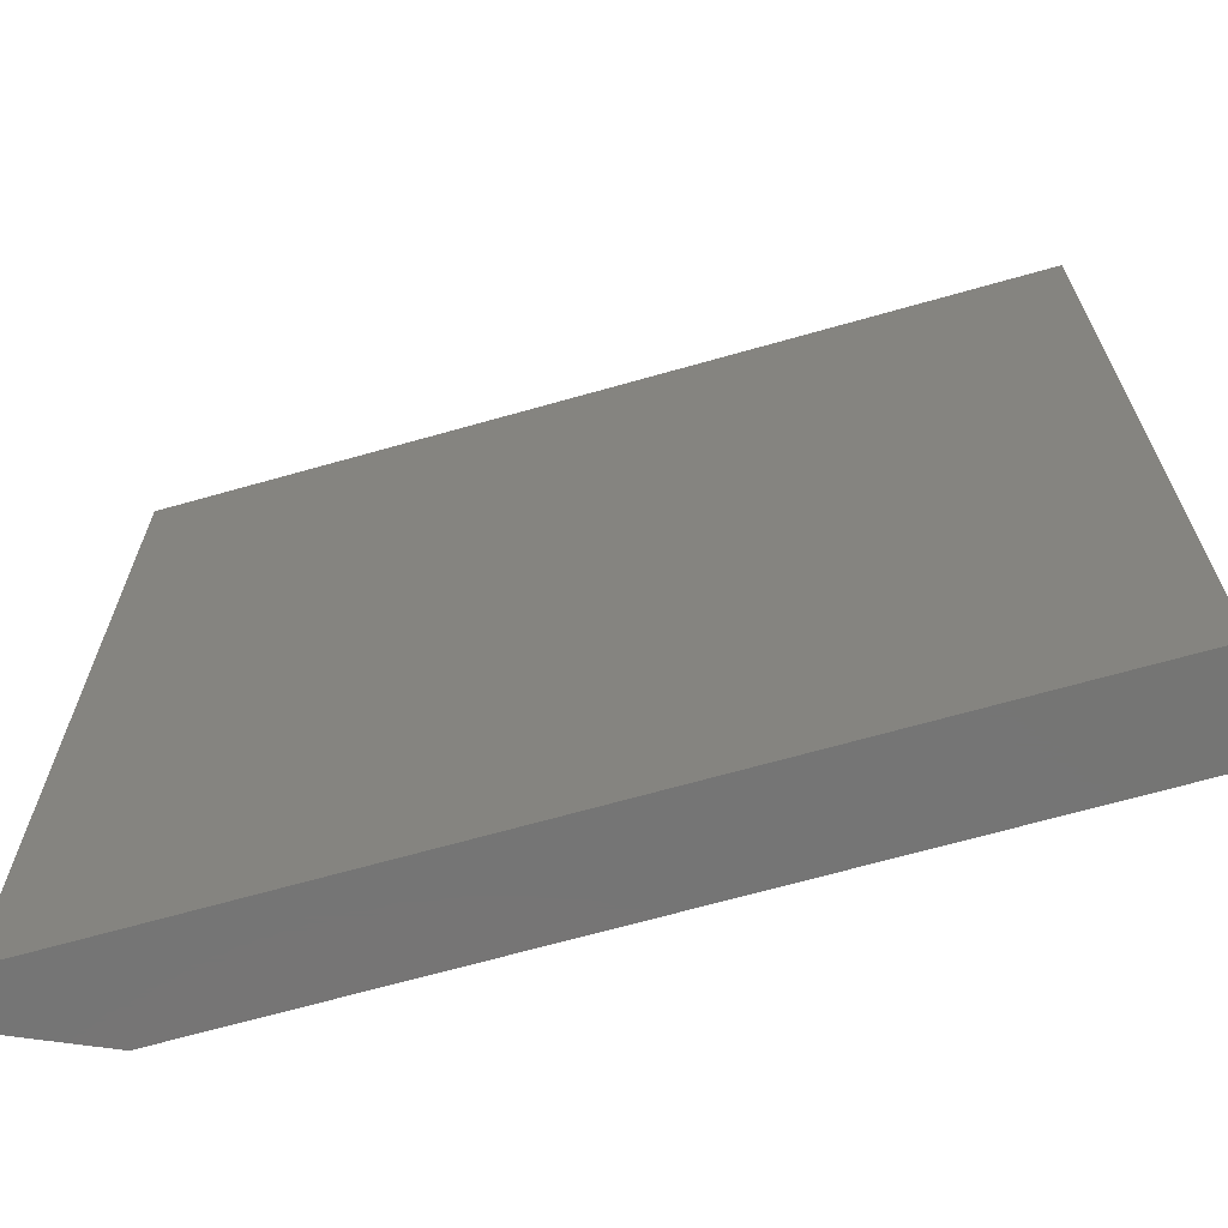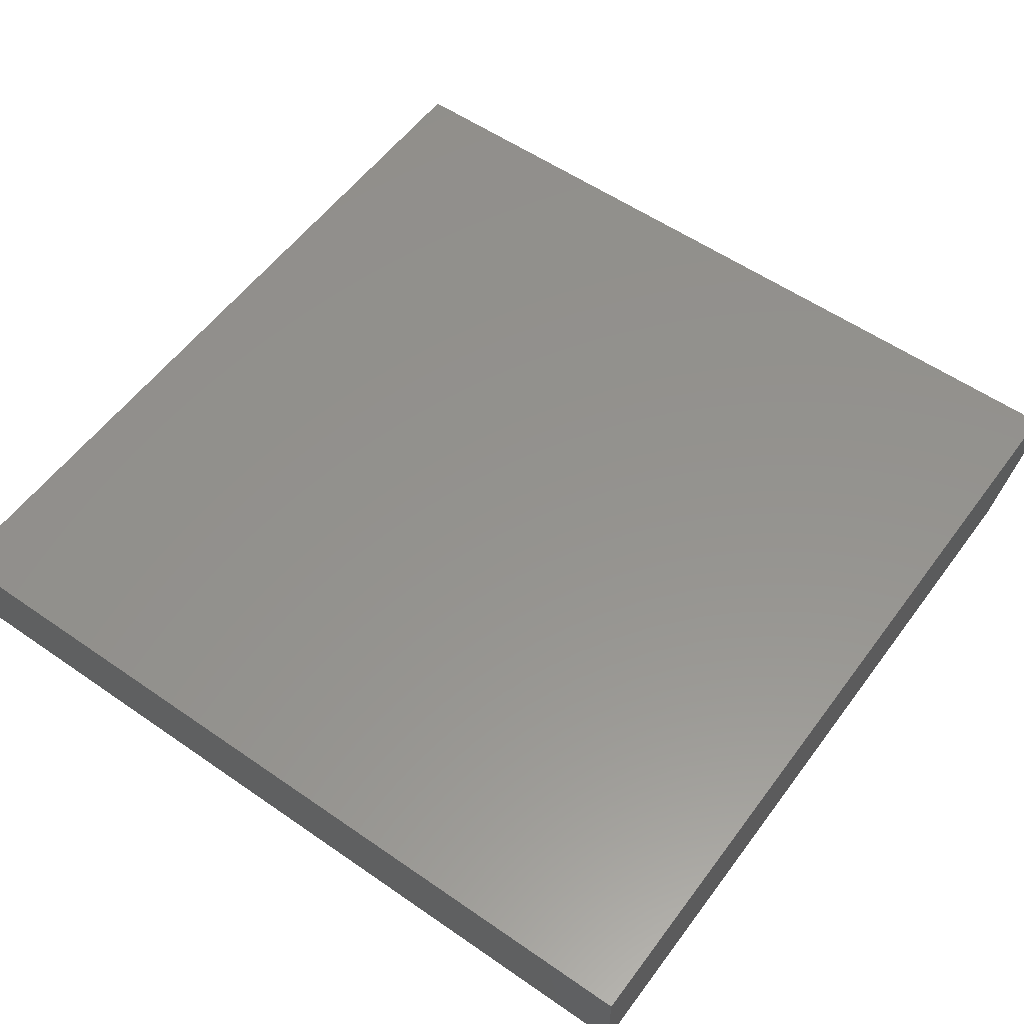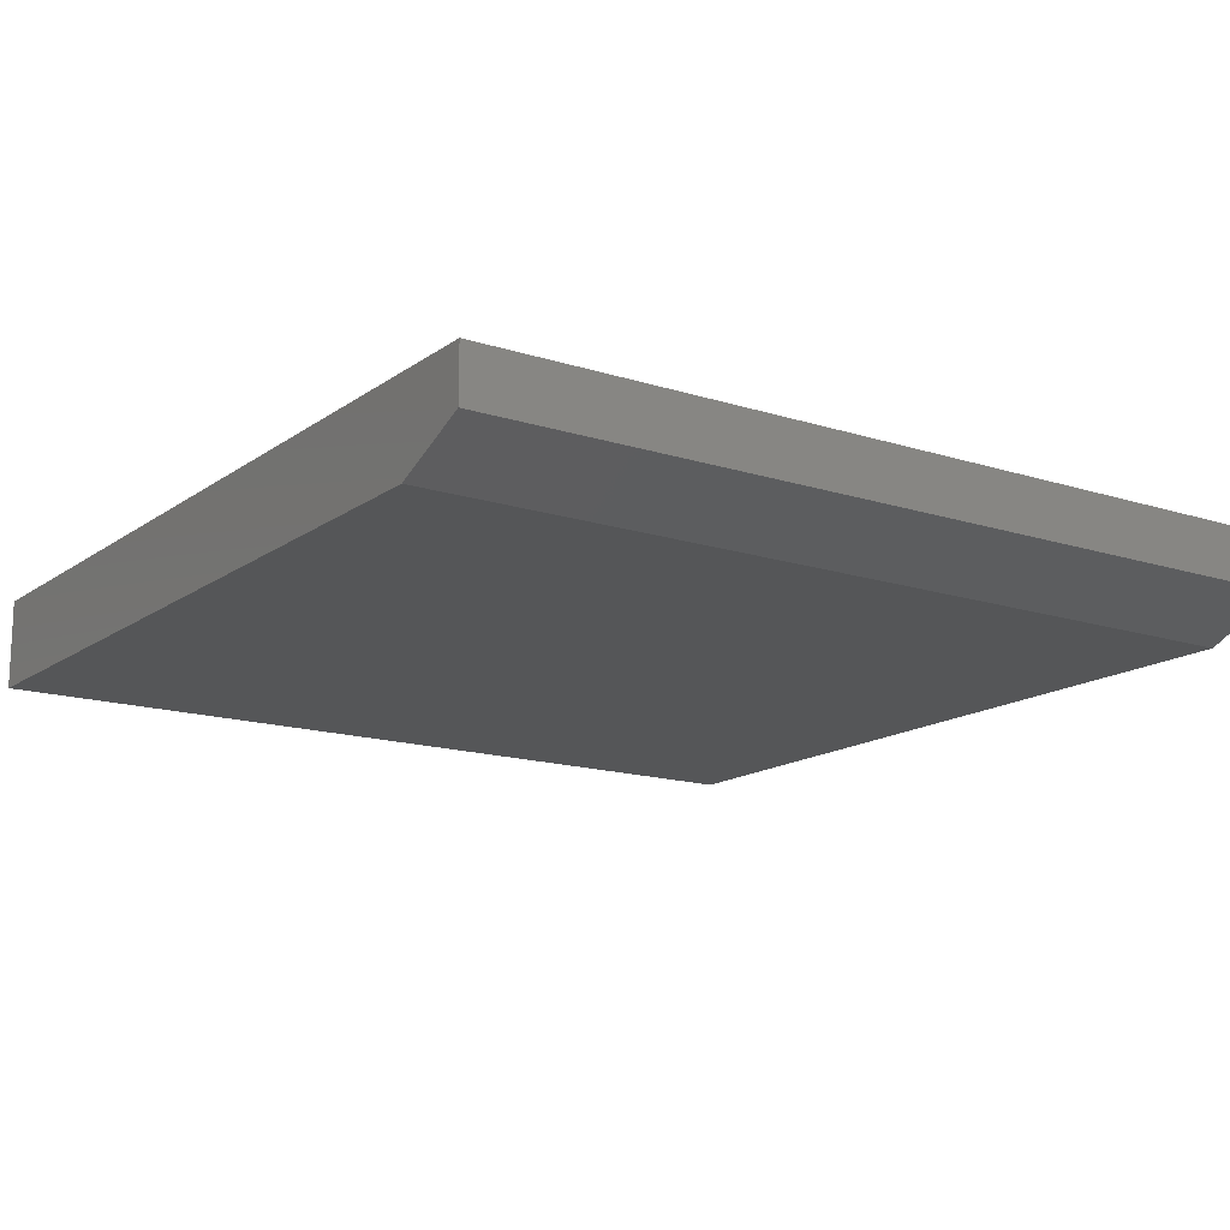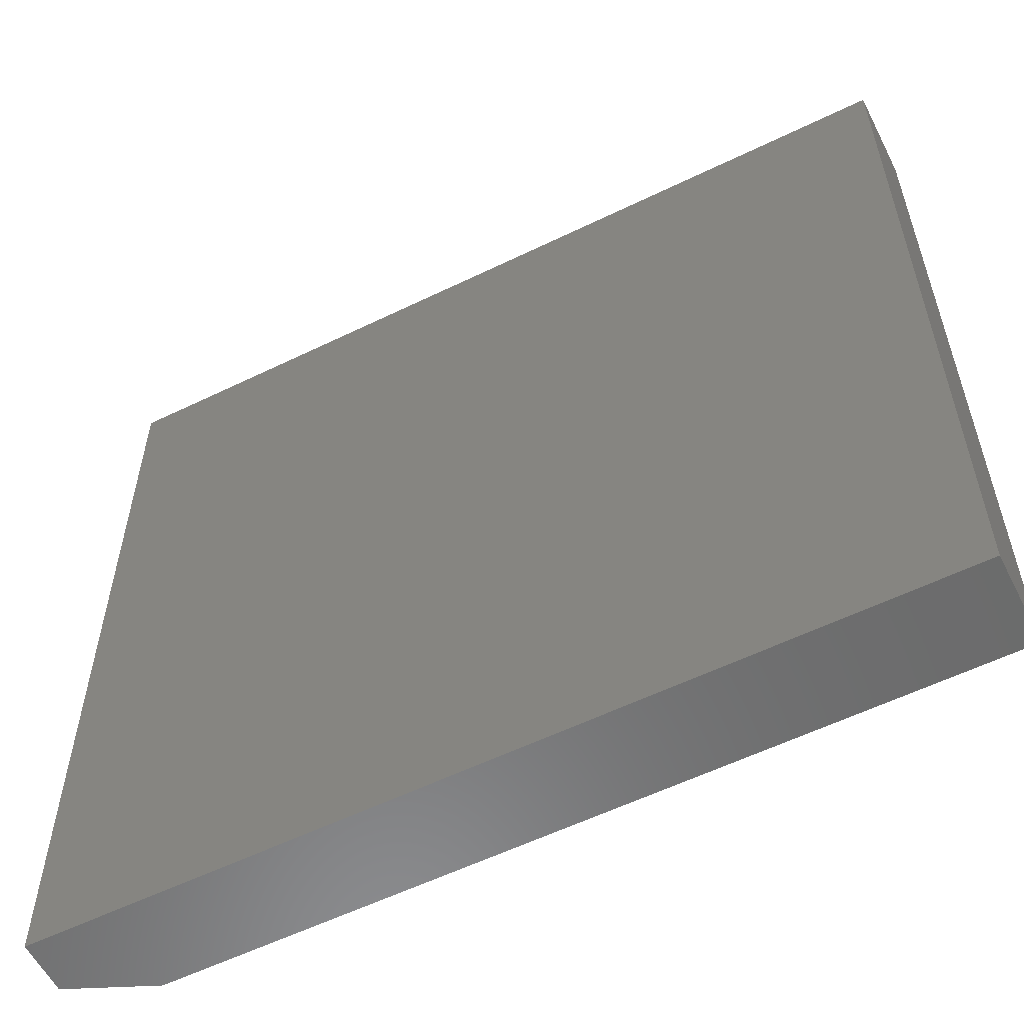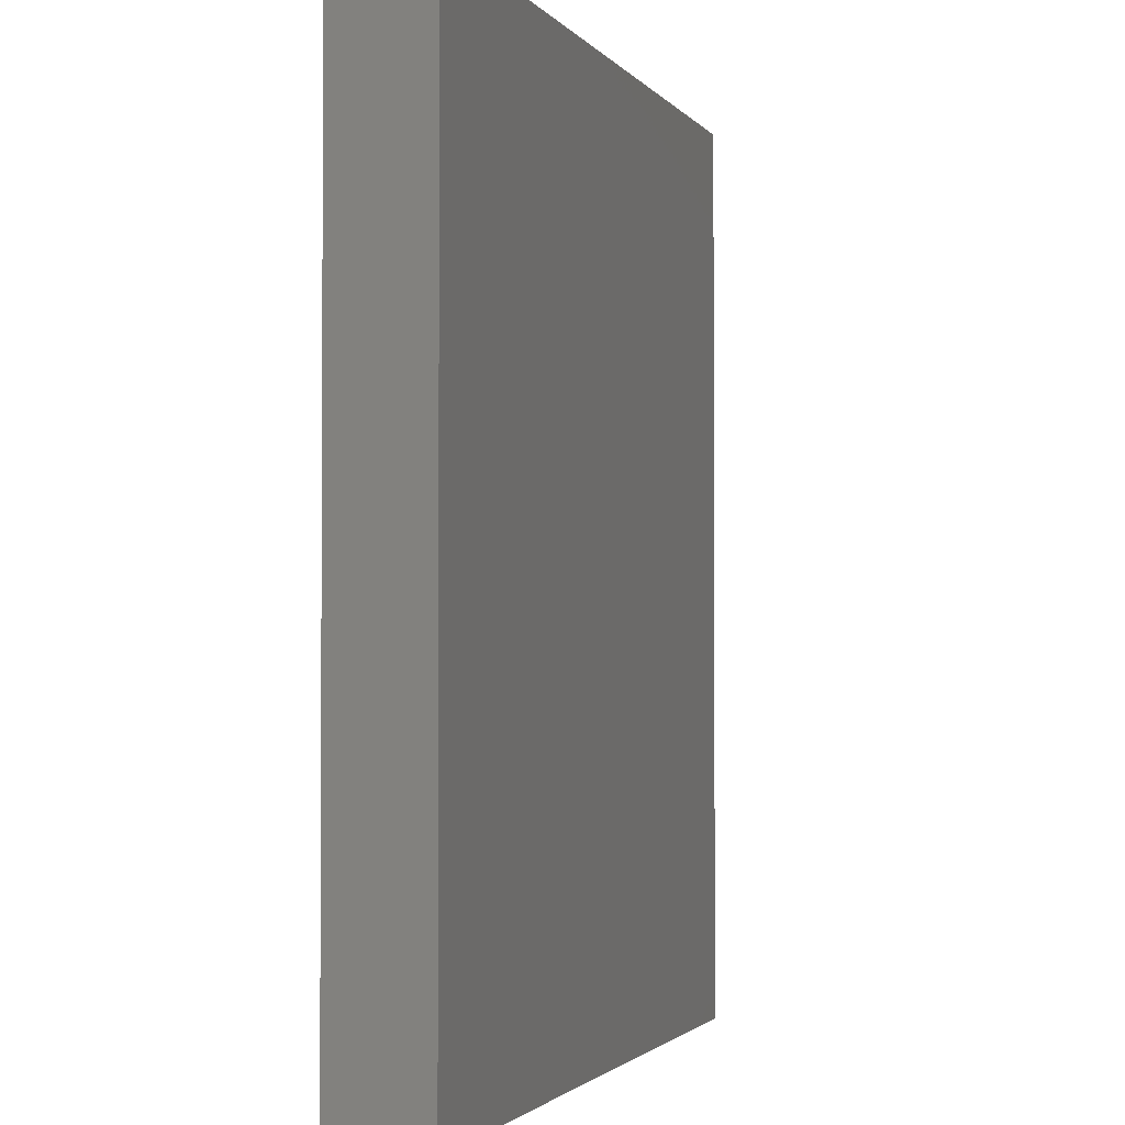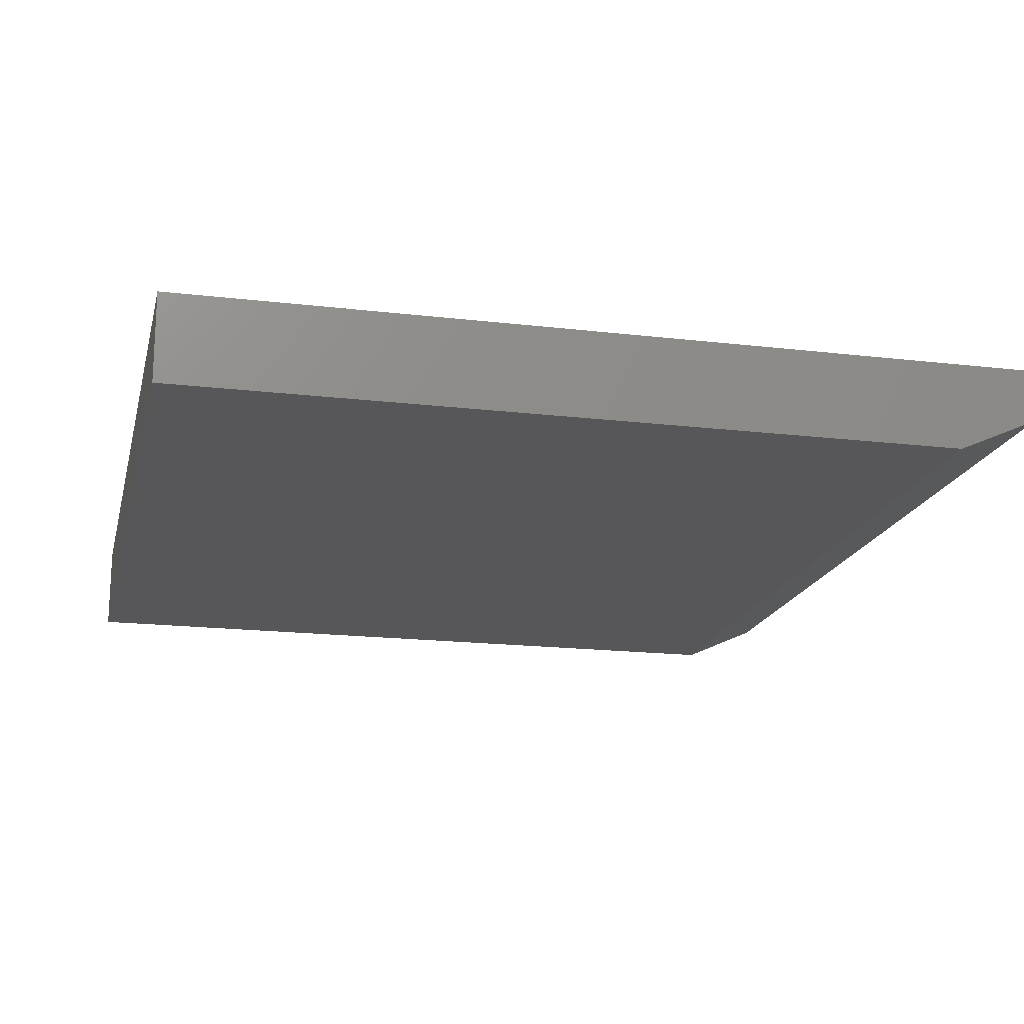
<metadata>
{"format":"stl","ext":"stl","renderer":"f3d","projection":"perspective","resolution":1024,"background":"white","views":[{"elev":-67.5,"azim":15.9,"up":"+Y"},{"elev":56.1,"azim":126.0,"up":"+Z"},{"elev":-15.2,"azim":-124.4,"up":"+Z"},{"elev":-57.7,"azim":26.8,"up":"+Y"},{"elev":-2.0,"azim":107.5,"up":"+Y"},{"elev":-17.8,"azim":166.9,"up":"+Z"}]}
</metadata>
<code>
# stl→obj: 10 verts, 16 faces
v 0.0625 -0.3125 0
v 0.0625 0.4453 0
v 0.75 -0.3125 0
v 0.75 0.4453 0
v -0.007812 0.4453 0.07812
v -0.007812 0.4453 0.03125
v -0.007812 -0.3125 0.07812
v -0.007812 -0.3125 0.03125
v 0.75 0.4453 0.07812
v 0.75 -0.3125 0.07812
f 1 2 3
f 3 2 4
f 5 6 7
f 7 6 8
f 9 4 5
f 5 4 2
f 5 2 6
f 3 10 1
f 1 10 7
f 1 7 8
f 6 2 8
f 8 2 1
f 7 10 5
f 5 10 9
f 10 3 9
f 9 3 4

</code>
